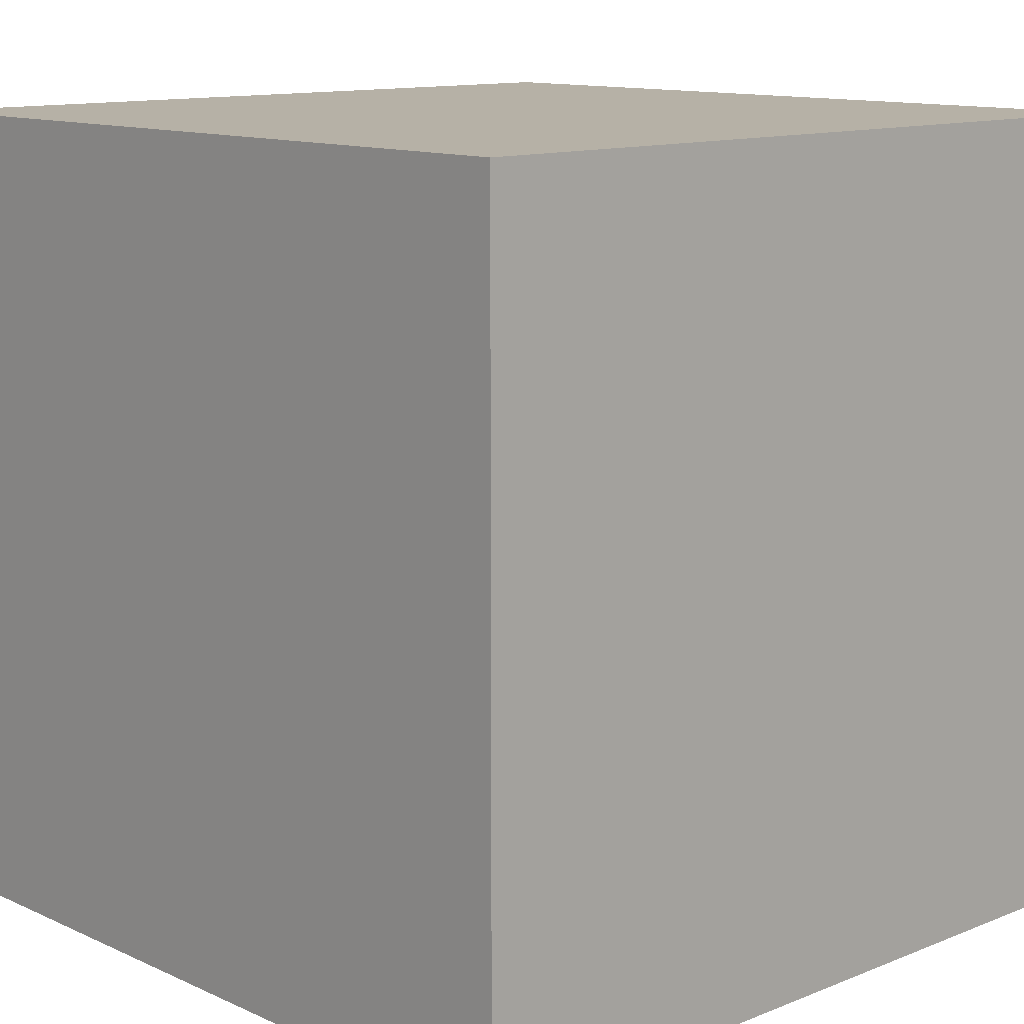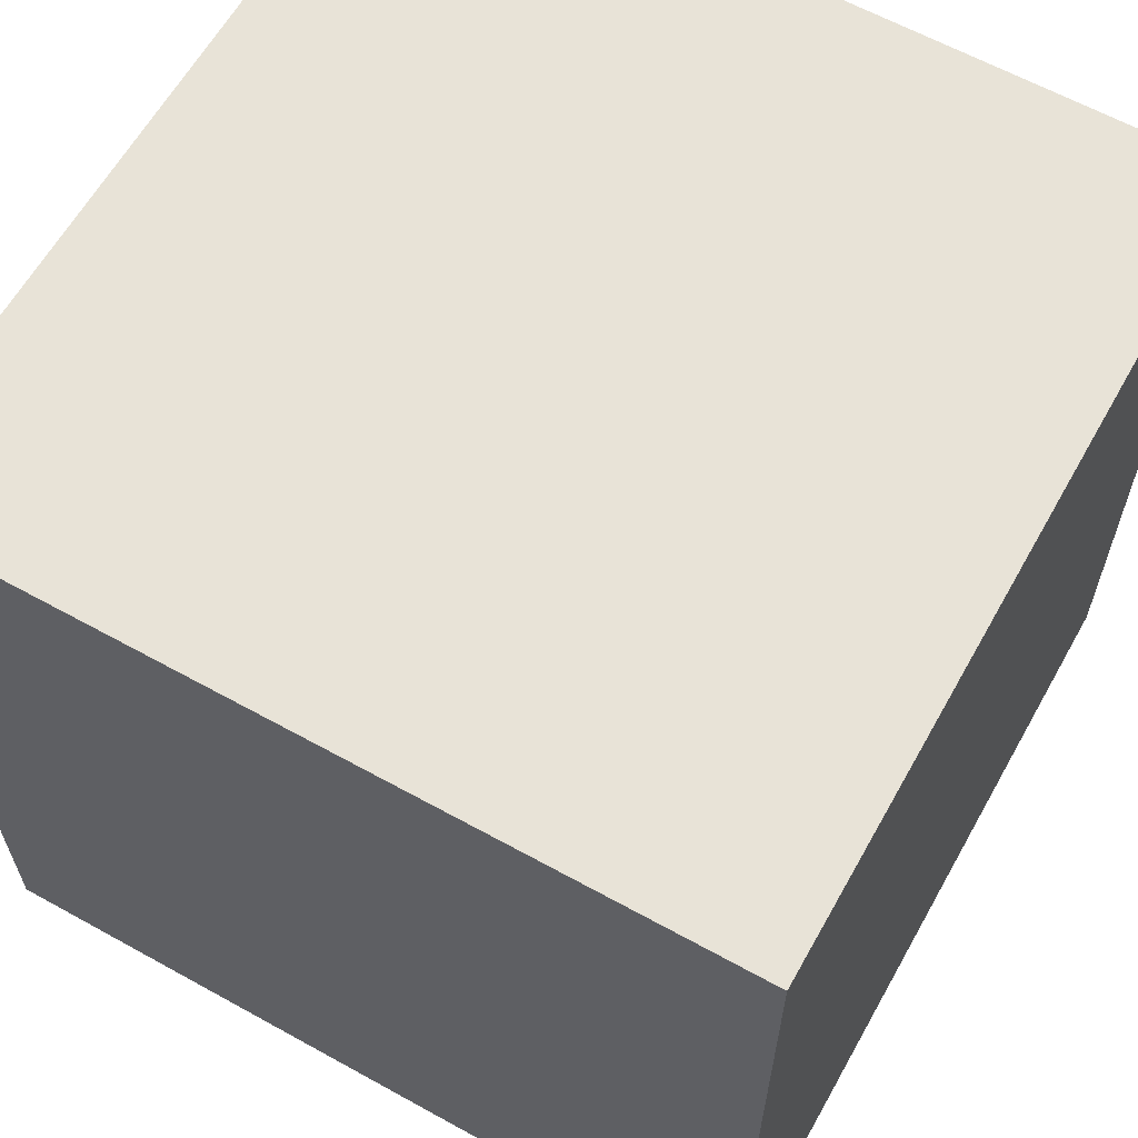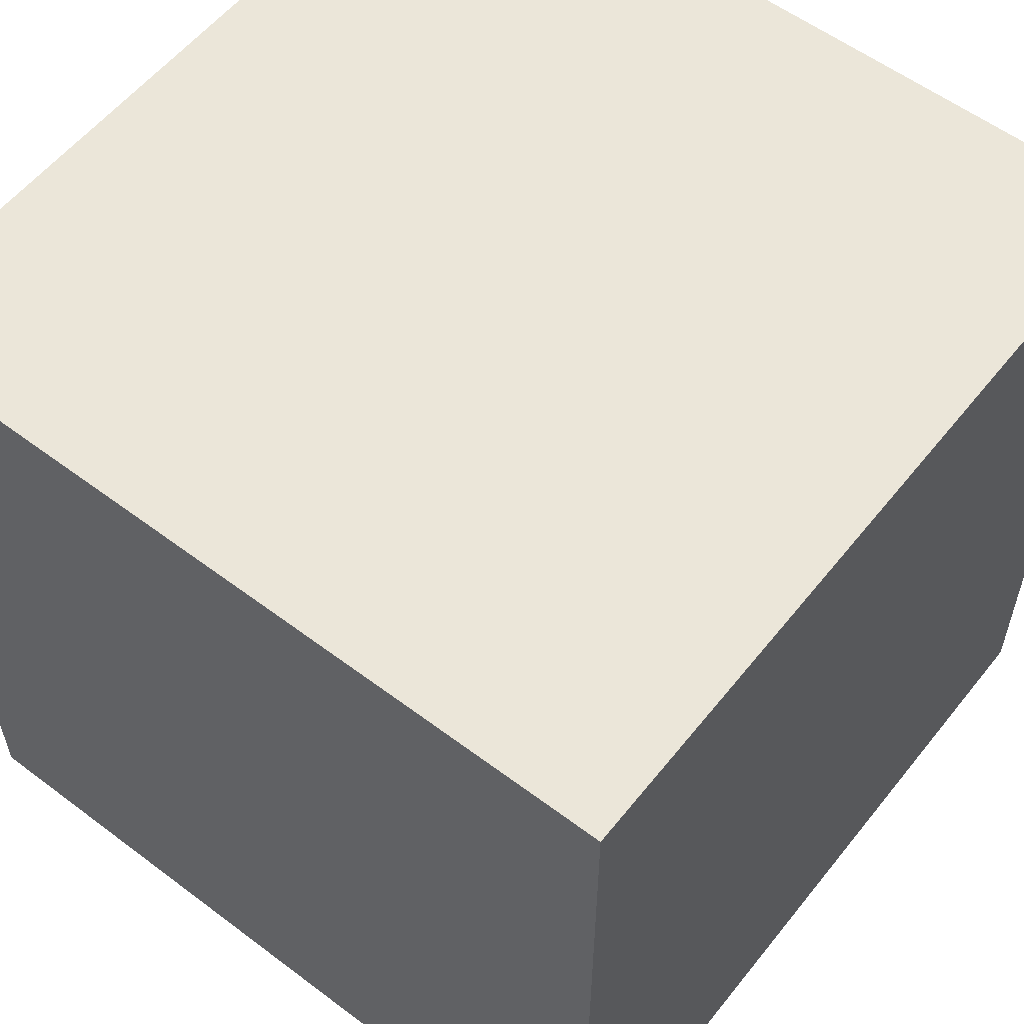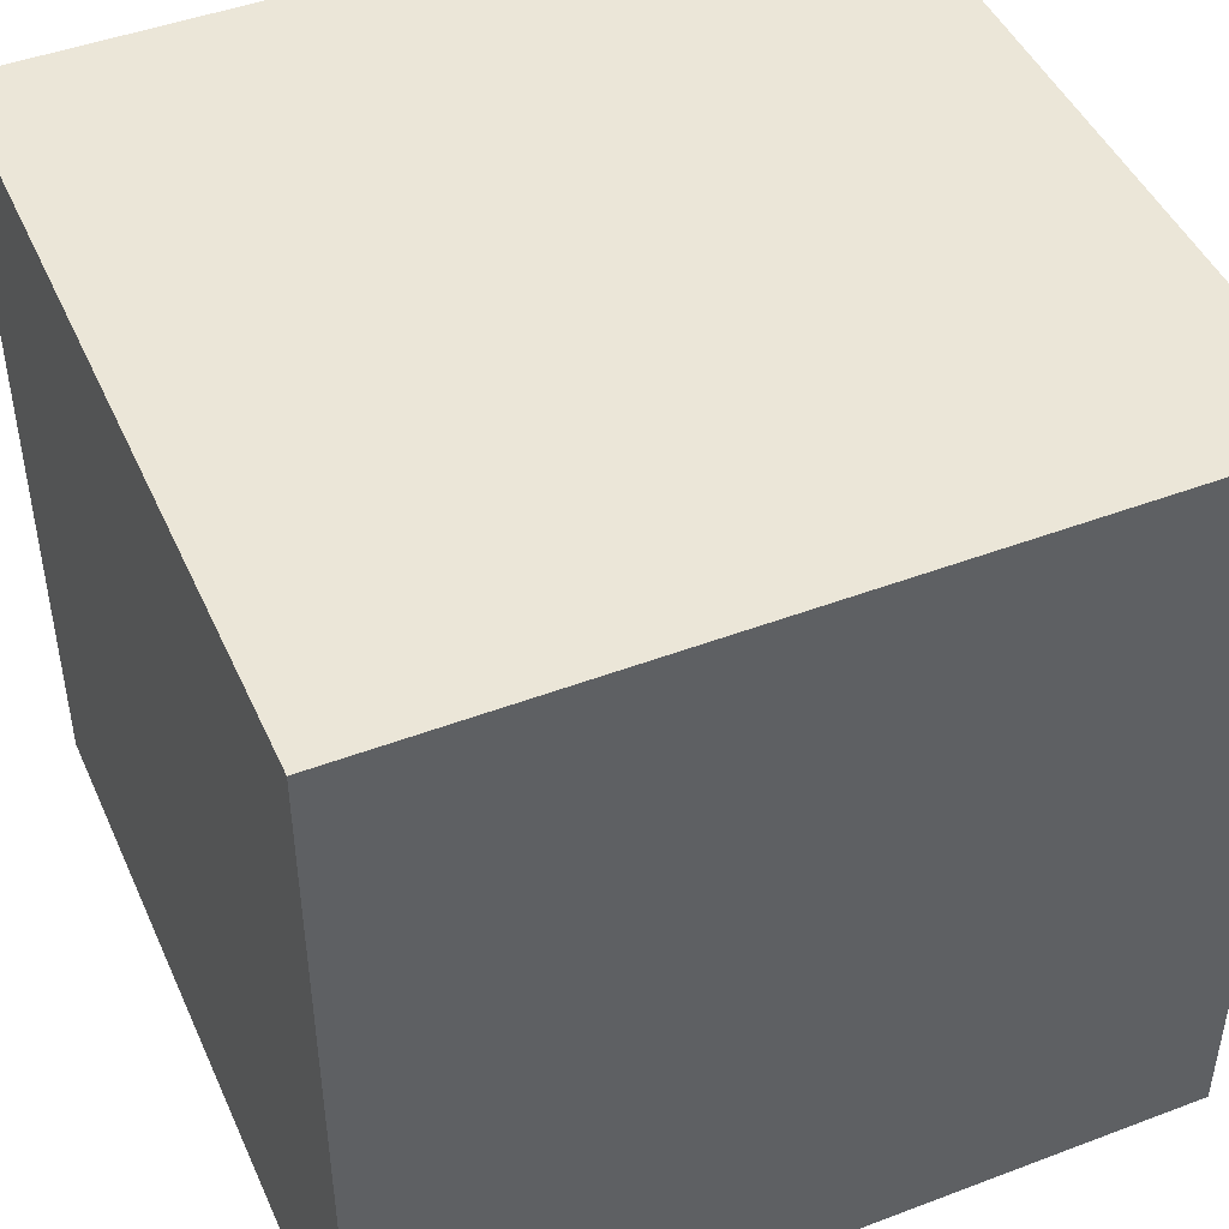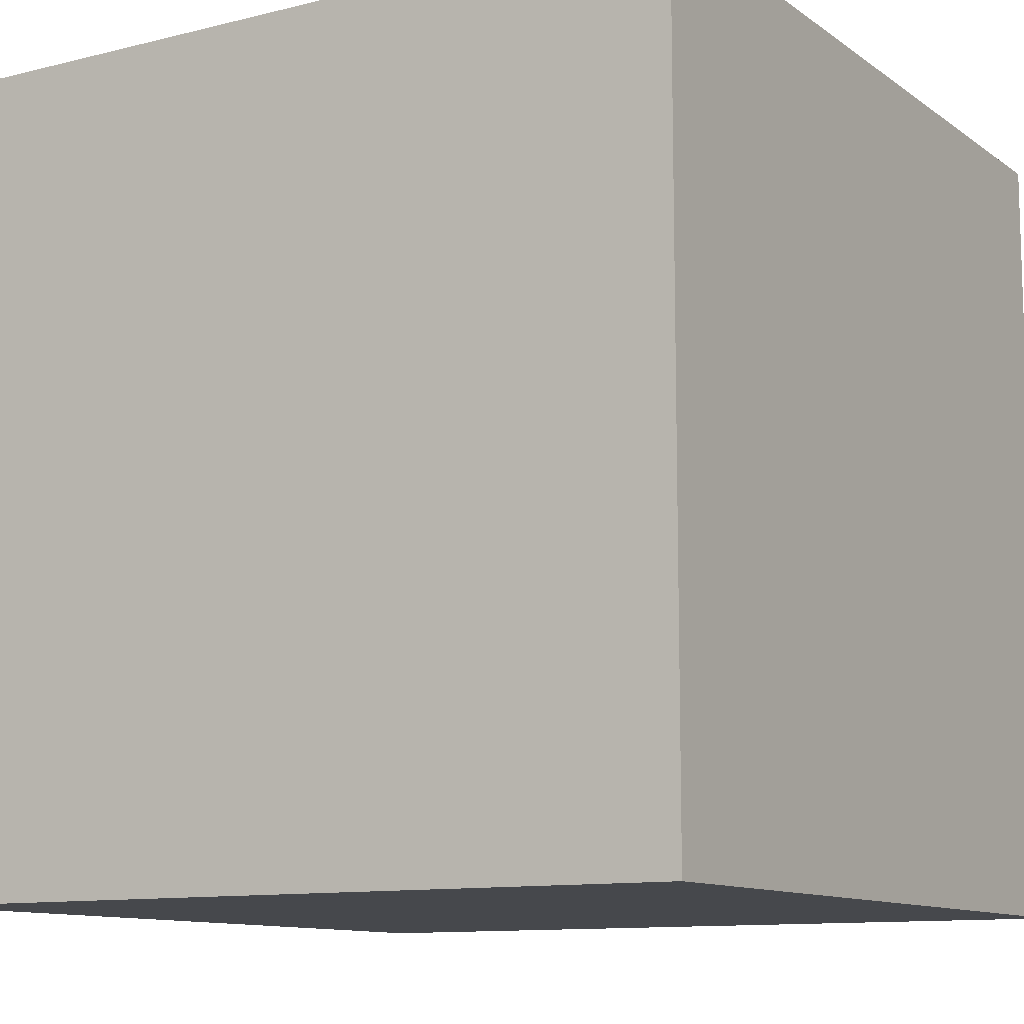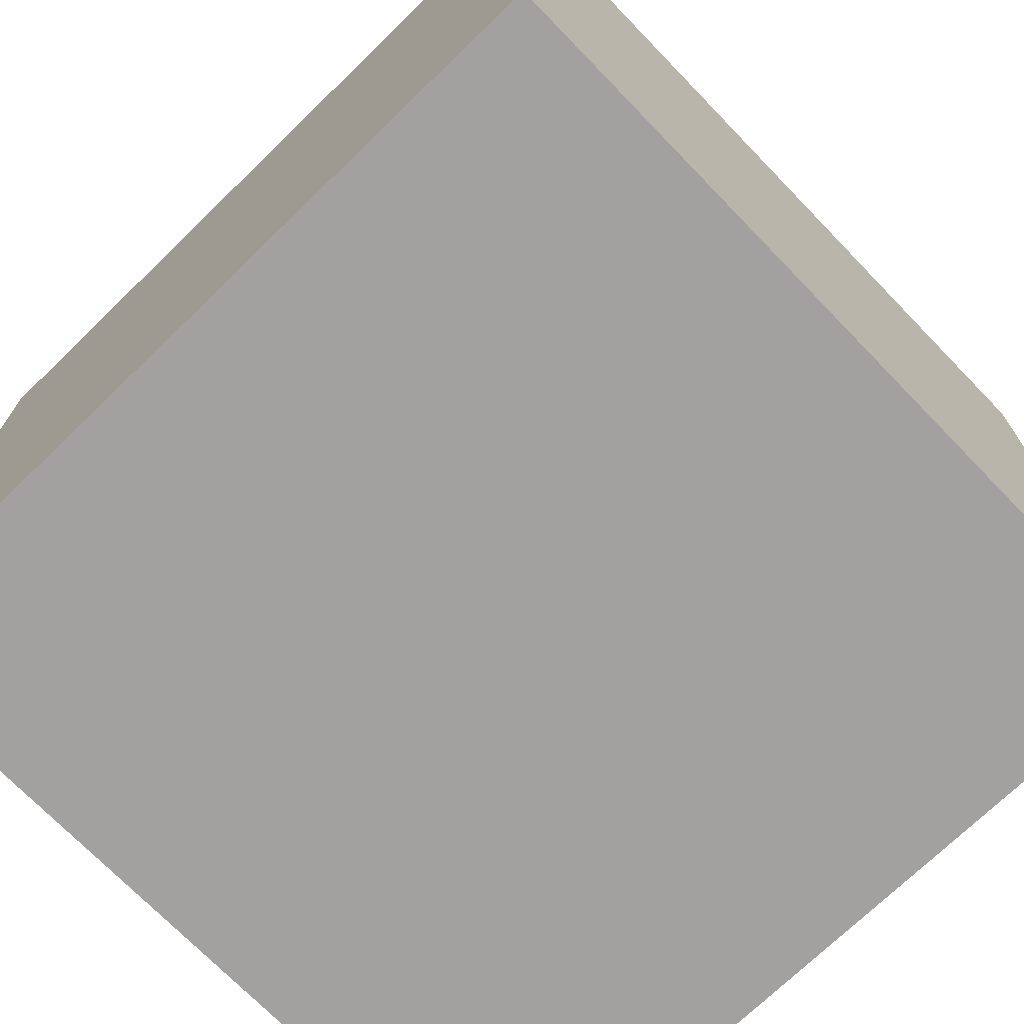
<metadata>
{"format":"obj","ext":"obj","renderer":"f3d","projection":"perspective","resolution":1024,"background":"white","views":[{"elev":12.1,"azim":-43.3,"up":"+Z"},{"elev":62.3,"azim":-150.7,"up":"+Z"},{"elev":57.0,"azim":128.1,"up":"+Y"},{"elev":46.2,"azim":-23.4,"up":"+Y"},{"elev":-11.1,"azim":-148.5,"up":"+Z"},{"elev":-72.3,"azim":-45.9,"up":"+Z"}]}
</metadata>
<code>
g cube
v 3486 4591 5027
v 3486 4591 5135
v 3486 4699 5027
v 3486 4699 5135
v 3594 4591 5027
v 3594 4591 5135
v 3594 4699 5027
v 3594 4699 5135
f 1 7 5
f 1 3 7
f 1 4 3
f 1 2 4
f 3 8 7
f 3 4 8
f 5 7 8
f 5 8 6
f 1 5 6
f 1 6 2
f 2 6 8
f 2 8 4

</code>
